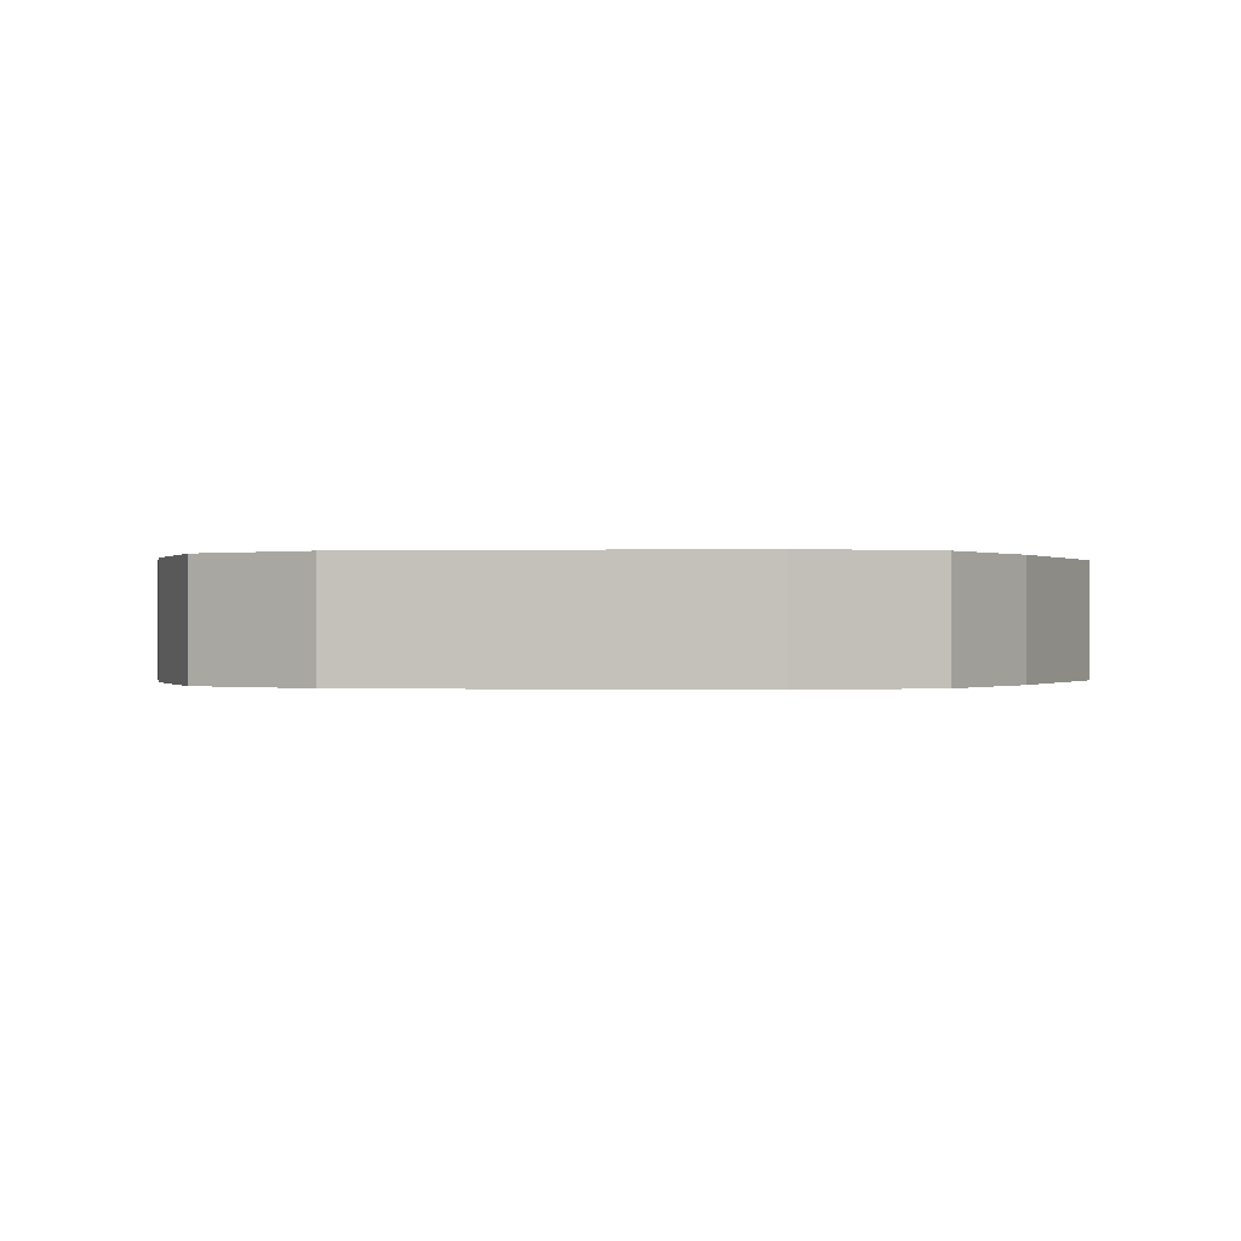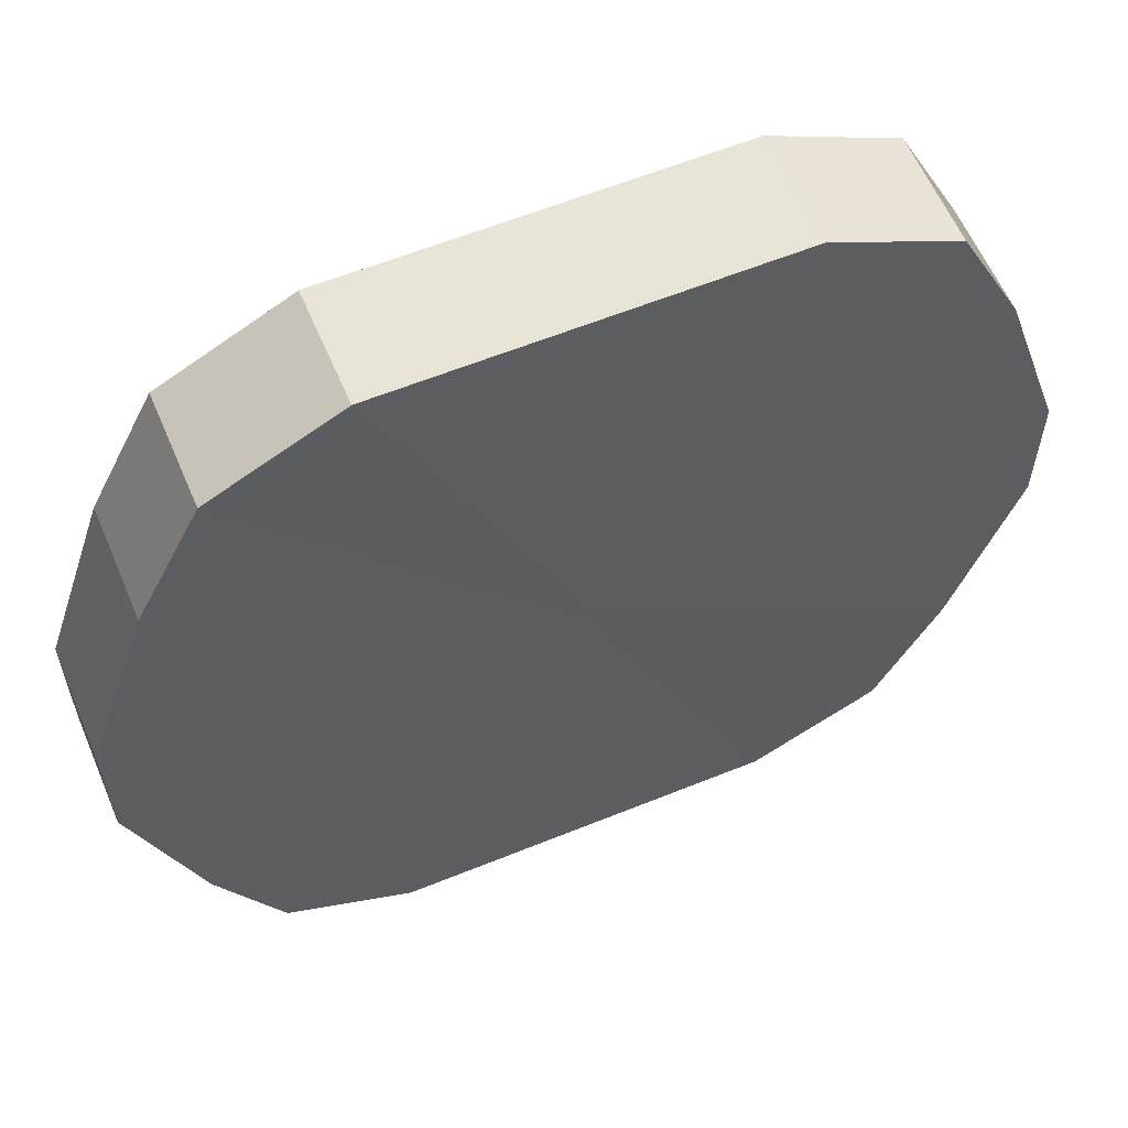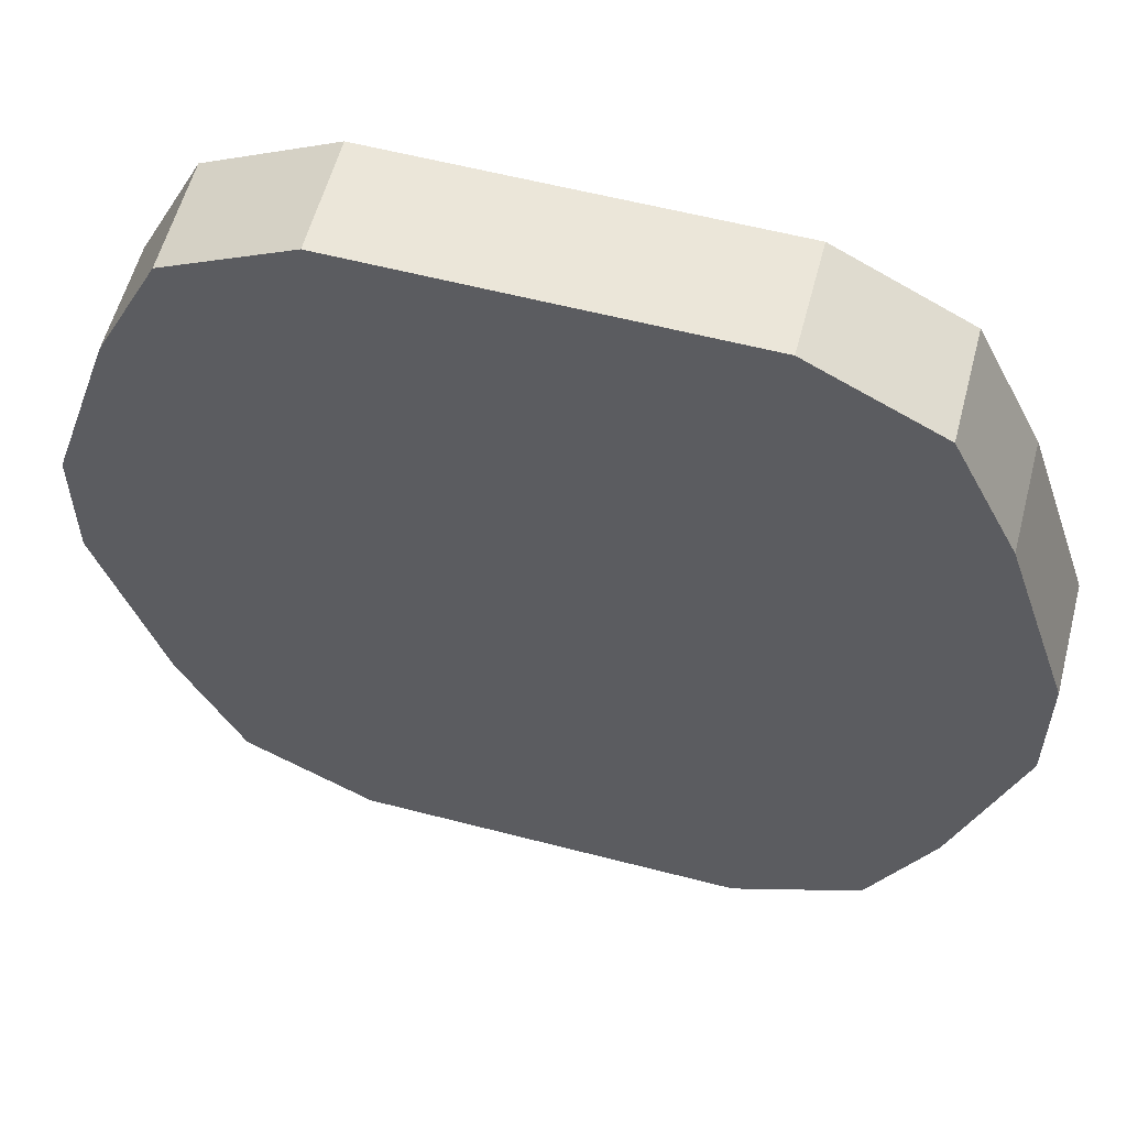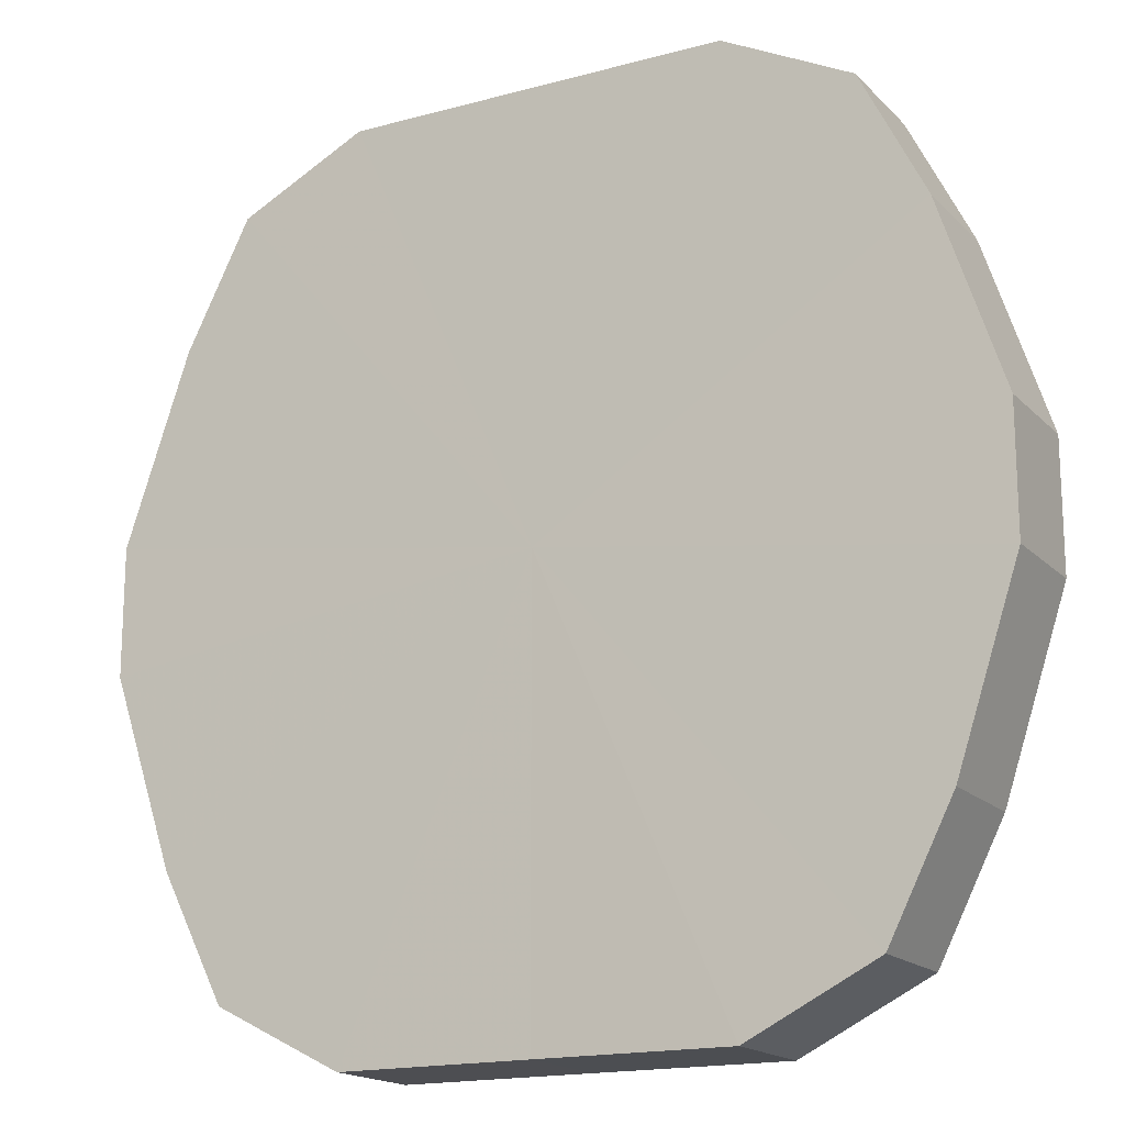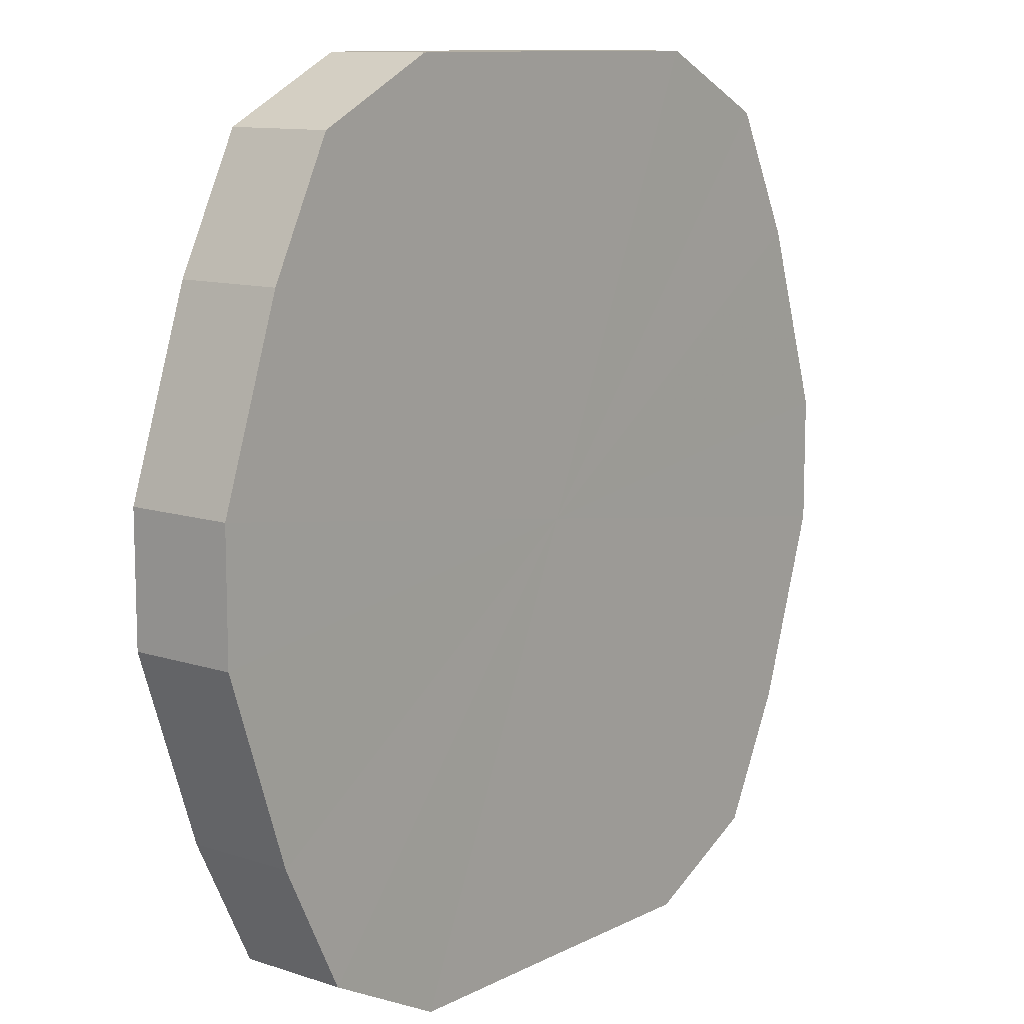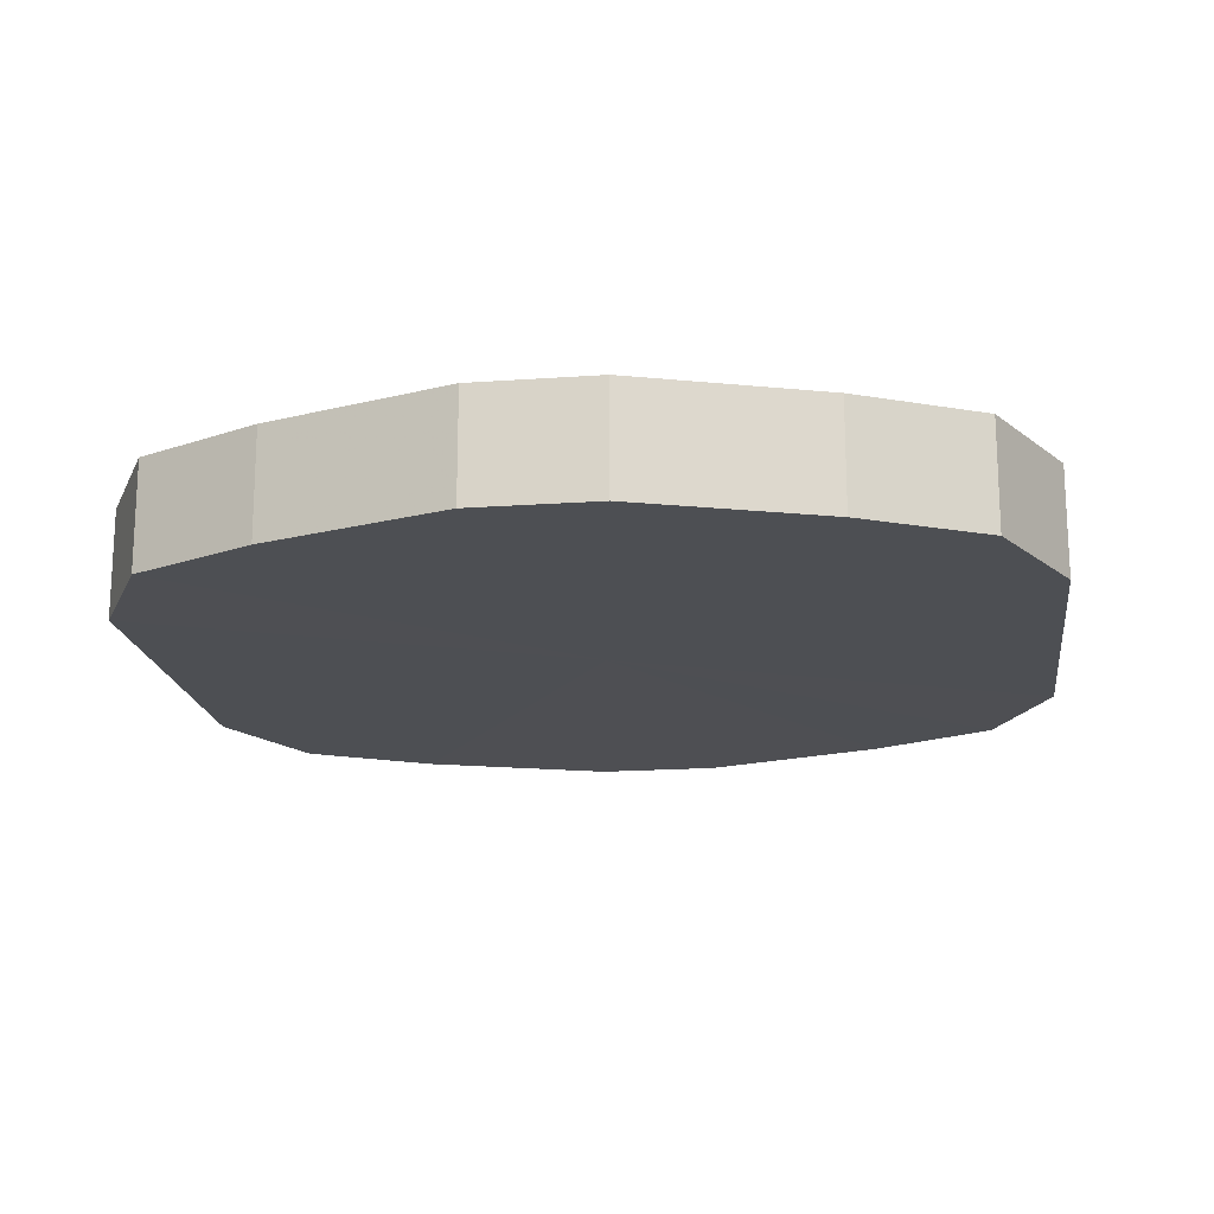
<metadata>
{"format":"obj","ext":"obj","renderer":"f3d","projection":"perspective","resolution":1024,"background":"white","views":[{"elev":-0.1,"azim":7.2,"up":"+Z"},{"elev":59.8,"azim":157.3,"up":"+Y"},{"elev":57.3,"azim":15.2,"up":"+Y"},{"elev":-17.0,"azim":-151.4,"up":"+Y"},{"elev":10.8,"azim":129.0,"up":"+Y"},{"elev":-18.0,"azim":97.7,"up":"+Z"}]}
</metadata>
<code>
o 3050
v 2211 1888 8.682
v 2211 1888 8.682
v 2211 1888 8.699
v 2211 1888 8.682
v 2211 1888 8.699
v 2211 1888 8.682
v 2211 1888 8.699
v 2211 1888 8.682
v 2211 1888 8.699
v 2211 1888 8.682
v 2211 1888 8.699
v 2211 1888 8.682
v 2211 1888 8.699
v 2211 1888 8.682
v 2211 1888 8.699
v 2211 1888 8.682
v 2211 1888 8.699
v 2211 1888 8.682
v 2211 1888 8.699
v 2211 1888 8.682
v 2211 1888 8.699
v 2211 1888 8.682
v 2211 1888 8.699
v 2211 1888 8.682
v 2211 1888 8.699
v 2211 1888 8.682
v 2211 1888 8.699
v 2211 1888 8.682
v 2211 1888 8.699
v 2211 1888 8.682
v 2211 1888 8.699
v 2211 1888 8.682
v 2211 1888 8.699
v 2211 1888 8.682
v 2211 1888 8.699
v 2211 1888 8.699
v 2211 1888 8.699
v 2211 1888 8.682
v 2211 1888 8.699
v 2211 1888 8.682
v 2211 1888 8.699
v 2211 1888 8.699
v 2211 1888 8.682
v 2211 1888 8.699
v 2211 1888 8.682
v 2211 1888 8.682
v 2211 1888 8.699
v 2211 1888 8.699
v 2211 1888 8.682
v 2211 1888 8.699
v 2211 1888 8.682
v 2211 1888 8.682
v 2211 1888 8.699
v 2211 1888 8.699
v 2211 1888 8.682
v 2211 1888 8.699
v 2211 1888 8.682
v 2211 1888 8.682
v 2211 1888 8.699
v 2211 1888 8.699
v 2211 1888 8.682
v 2211 1888 8.699
v 2211 1888 8.682
v 2211 1888 8.682
v 2211 1888 8.699
v 2211 1888 8.699
v 2211 1888 8.682
v 2211 1888 8.699
v 2211 1888 8.682
v 2211 1888 8.682
v 2211 1888 8.699
v 2211 1888 8.682
v 2211 1888 8.682
v 2211 1888 8.682
v 2211 1888 8.682
v 2211 1888 8.682
v 2211 1888 8.682
v 2211 1888 8.682
v 2211 1888 8.682
v 2211 1888 8.682
v 2211 1888 8.682
v 2211 1888 8.682
v 2211 1888 8.682
v 2211 1888 8.682
v 2211 1888 8.682
v 2211 1888 8.682
v 2211 1888 8.682
v 2211 1888 8.682
v 2211 1888 8.682
v 2211 1888 8.682
v 2211 1888 8.682
v 2211 1888 8.699
v 2211 1888 8.699
v 2211 1888 8.699
v 2211 1888 8.699
v 2211 1888 8.699
v 2211 1888 8.699
v 2211 1888 8.699
v 2211 1888 8.699
v 2211 1888 8.699
v 2211 1888 8.699
v 2211 1888 8.699
v 2211 1888 8.699
v 2211 1888 8.699
v 2211 1888 8.699
v 2211 1888 8.699
v 2211 1888 8.699
v 2211 1888 8.699
v 2211 1888 8.699
v 2211 1888 8.699
f 1 2 3
f 2 4 5
f 6 1 7
f 4 8 9
f 10 6 11
f 8 12 13
f 14 10 15
f 12 16 17
f 18 14 19
f 16 20 21
f 22 18 23
f 20 24 25
f 26 22 27
f 24 28 29
f 30 26 31
f 28 32 33
f 34 30 35
f 32 34 36
f 37 38 39
f 39 40 41
f 42 43 37
f 44 45 42
f 41 46 47
f 48 49 44
f 50 51 48
f 47 52 53
f 54 55 50
f 56 57 54
f 53 58 59
f 60 61 56
f 62 63 60
f 59 64 65
f 66 67 62
f 68 69 66
f 65 70 71
f 71 72 68
f 73 74 75
f 73 76 74
f 73 75 77
f 73 78 76
f 73 77 79
f 73 80 78
f 73 79 81
f 73 82 80
f 73 81 83
f 73 84 82
f 73 83 85
f 73 86 84
f 73 85 87
f 73 88 86
f 73 87 89
f 73 90 88
f 73 89 91
f 73 91 90
f 92 93 94
f 92 95 93
f 92 94 96
f 92 97 95
f 92 96 98
f 92 99 97
f 92 98 100
f 92 101 99
f 92 100 102
f 92 103 101
f 92 102 104
f 92 105 103
f 92 104 106
f 92 107 105
f 92 106 108
f 92 109 107
f 92 108 110
f 92 110 109

</code>
